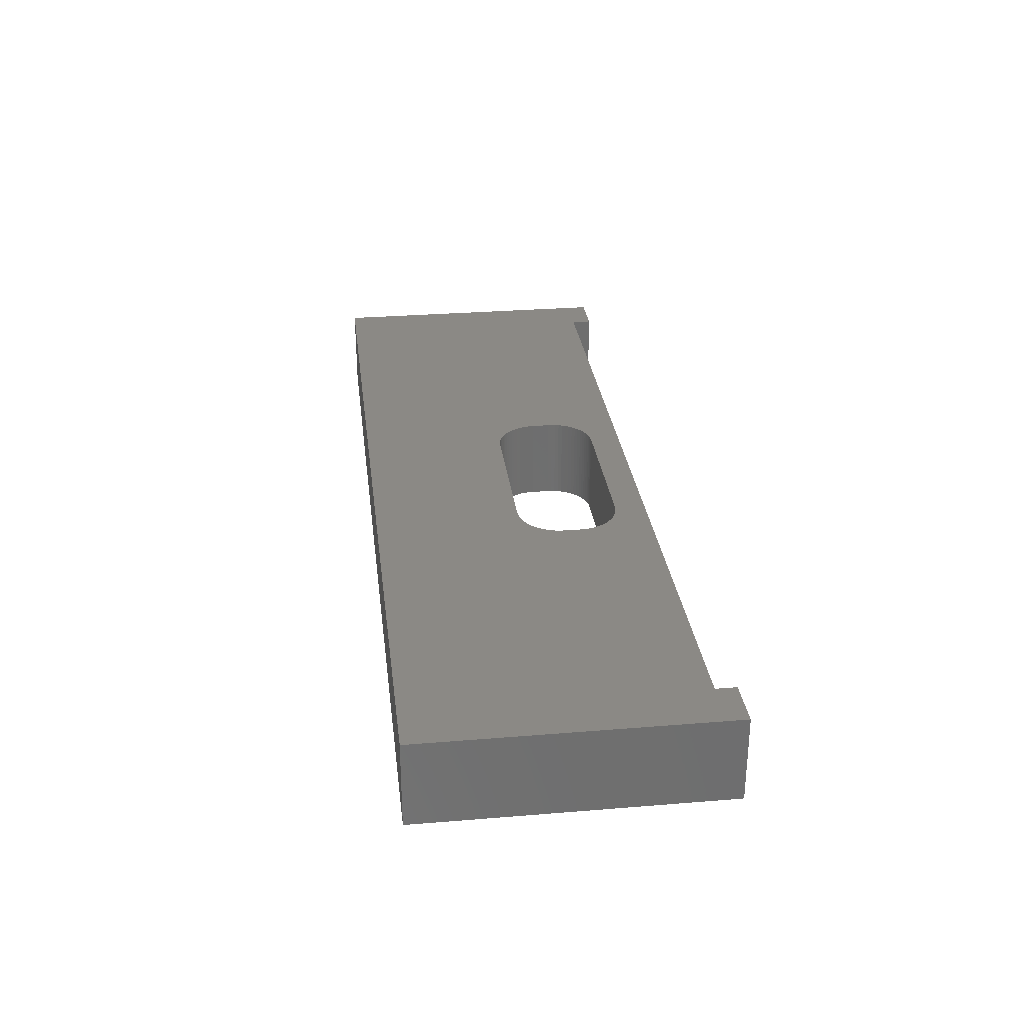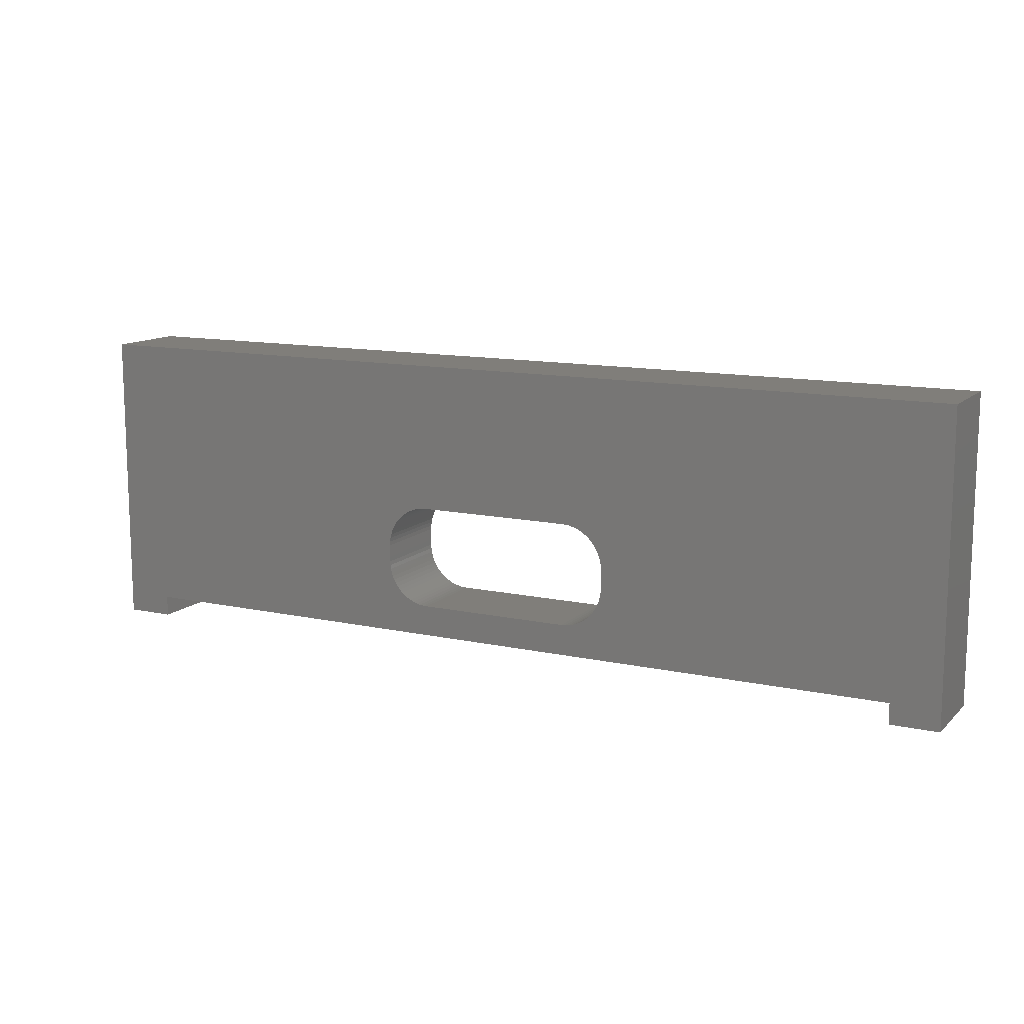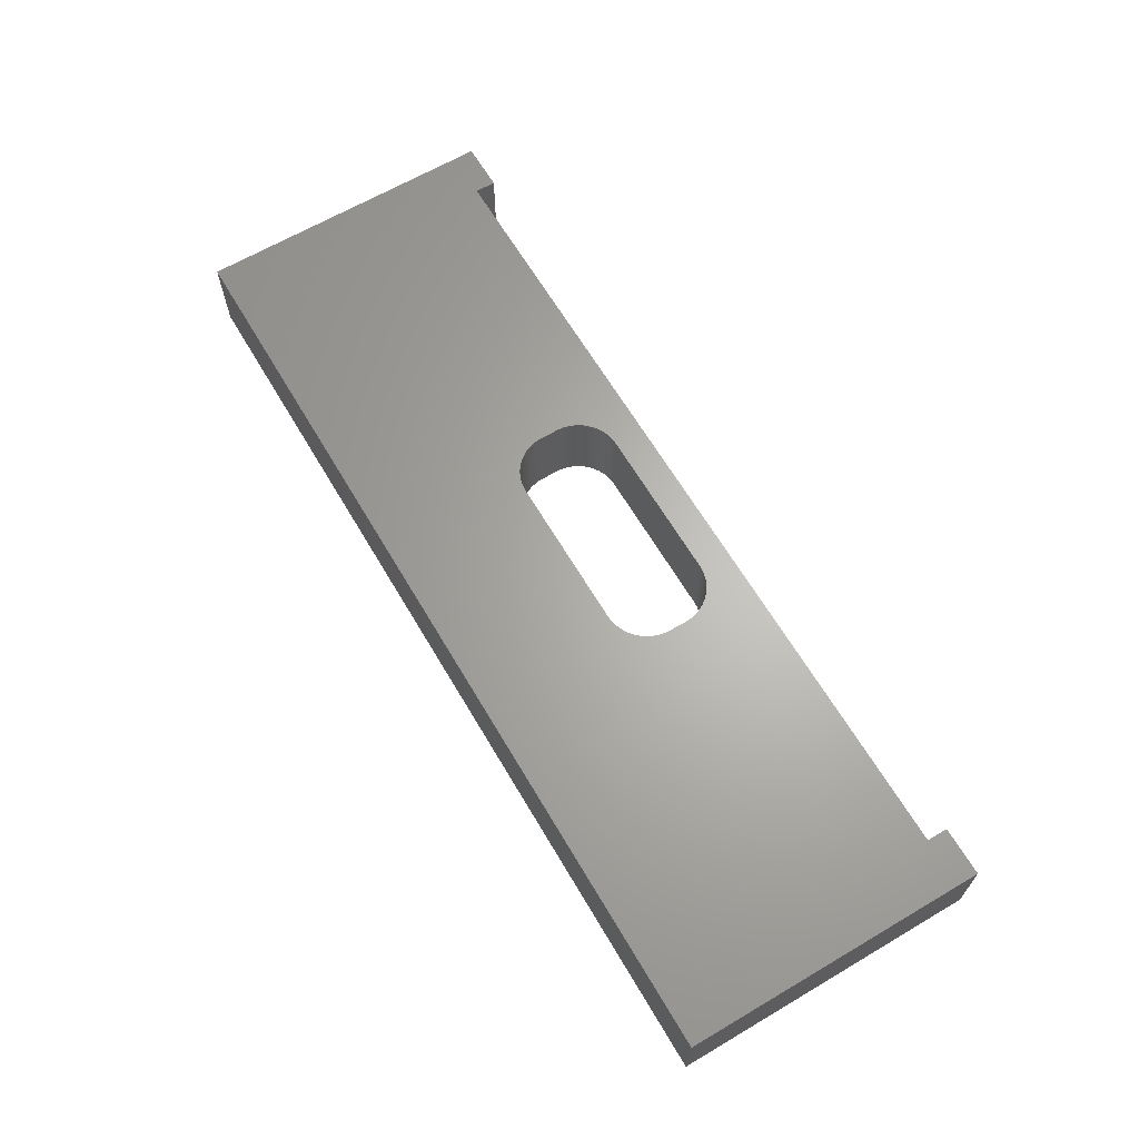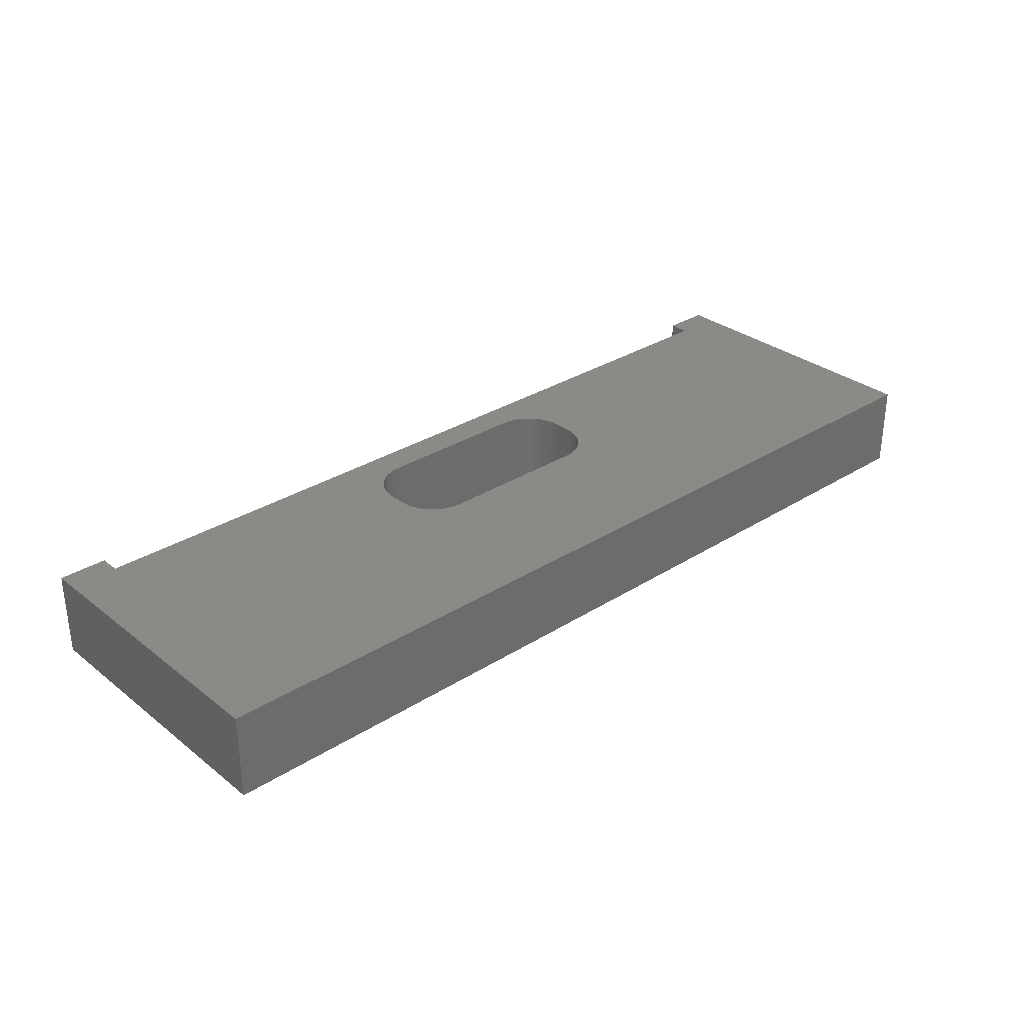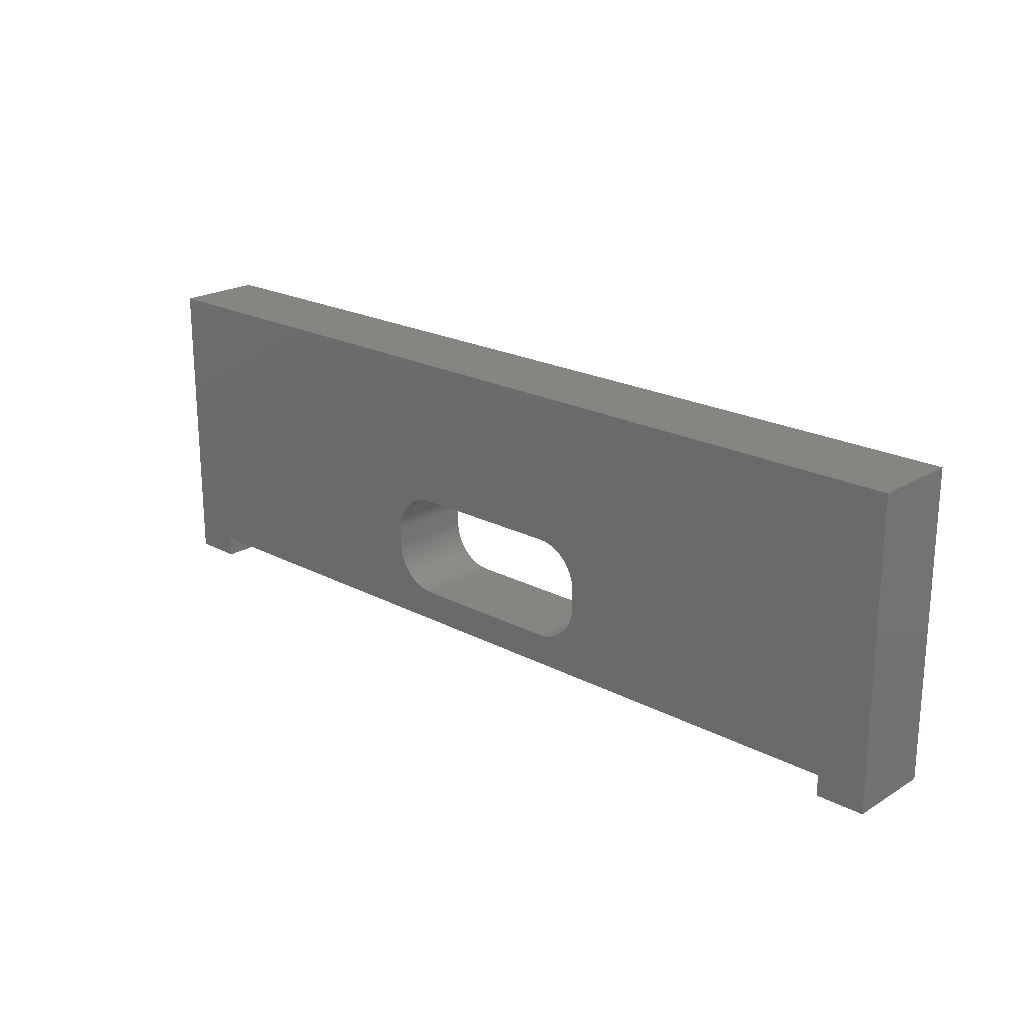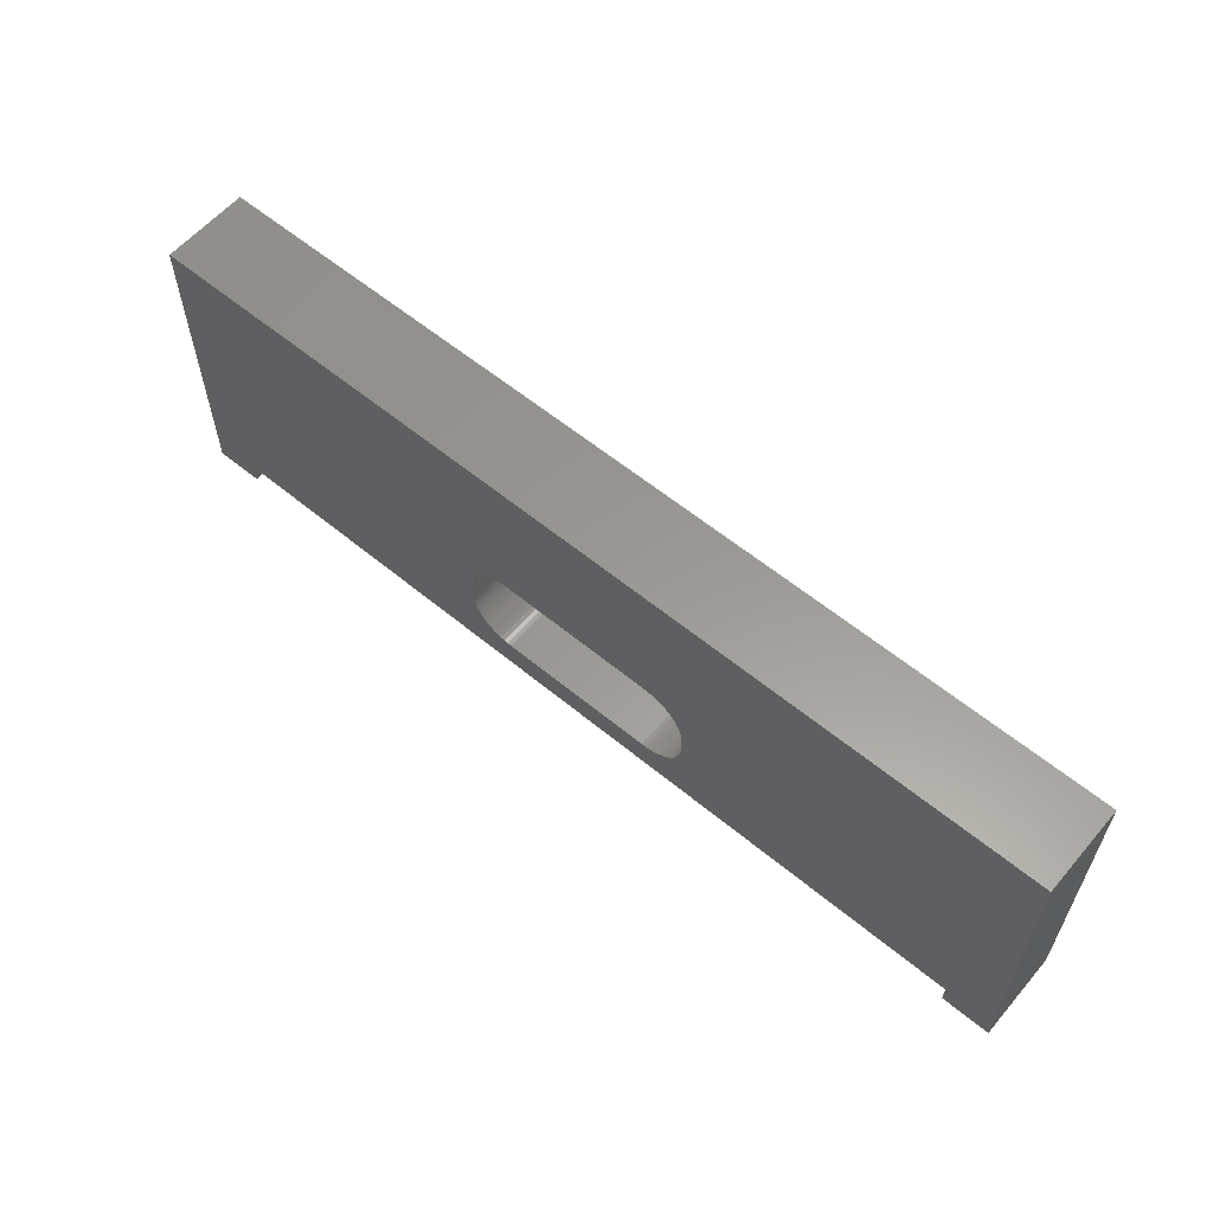
<metadata>
{"format":"stl","ext":"stl","renderer":"f3d","projection":"perspective","resolution":1024,"background":"white","views":[{"elev":29.4,"azim":83.1,"up":"+Y"},{"elev":12.3,"azim":27.3,"up":"+Z"},{"elev":64.9,"azim":59.4,"up":"+Y"},{"elev":31.1,"azim":-42.1,"up":"+Y"},{"elev":21.3,"azim":42.9,"up":"+Z"},{"elev":59.4,"azim":-139.7,"up":"+Z"}]}
</metadata>
<code>
# stl→obj: 160 verts, 320 faces
v -0.139 0.04159 0.0012
v -0.139 0.04159 0
v -0.139 0.04659 0.0012
v -0.139 0.04659 0
v -0.1418 0.04159 0
v -0.1418 0.04159 0.01755
v -0.1418 0.04659 0
v -0.1418 0.04659 0.01755
v -0.09096 0.04659 0.0012
v -0.09096 0.04159 0.0012
v -0.08816 0.04159 0
v -0.09096 0.04159 0
v -0.08816 0.04659 0
v -0.09096 0.04659 0
v -0.122 0.04659 0.0055
v -0.122 0.04159 0.0055
v -0.122 0.04659 0.005269
v -0.122 0.04159 0.005269
v -0.1219 0.04659 0.005041
v -0.1219 0.04159 0.005041
v -0.1219 0.04659 0.004816
v -0.1219 0.04159 0.004816
v -0.1218 0.04659 0.004597
v -0.1218 0.04159 0.004597
v -0.1217 0.04659 0.004386
v -0.1217 0.04159 0.004386
v -0.1216 0.04659 0.004184
v -0.1216 0.04159 0.004184
v -0.1215 0.04659 0.003993
v -0.1215 0.04159 0.003993
v -0.1213 0.04659 0.003816
v -0.1213 0.04159 0.003816
v -0.1211 0.04659 0.003652
v -0.1211 0.04159 0.003652
v -0.121 0.04659 0.003505
v -0.121 0.04159 0.003505
v -0.1208 0.04659 0.003374
v -0.1208 0.04159 0.003374
v -0.1206 0.04659 0.003262
v -0.1206 0.04159 0.003262
v -0.1204 0.04659 0.003169
v -0.1204 0.04159 0.003169
v -0.1201 0.04659 0.003095
v -0.1201 0.04159 0.003095
v -0.1199 0.04659 0.003043
v -0.1199 0.04159 0.003043
v -0.1197 0.04659 0.003011
v -0.1197 0.04159 0.003011
v -0.1195 0.04659 0.003
v -0.1195 0.04159 0.003
v -0.1105 0.04159 0.003
v -0.1105 0.04659 0.003
v -0.1195 0.04659 0.009
v -0.1195 0.04159 0.009
v -0.1197 0.04659 0.008989
v -0.1197 0.04159 0.008989
v -0.1199 0.04659 0.008957
v -0.1199 0.04159 0.008957
v -0.1201 0.04659 0.008905
v -0.1201 0.04159 0.008905
v -0.1204 0.04659 0.008831
v -0.1204 0.04159 0.008831
v -0.1206 0.04659 0.008738
v -0.1206 0.04159 0.008738
v -0.1208 0.04659 0.008626
v -0.1208 0.04159 0.008626
v -0.121 0.04659 0.008495
v -0.121 0.04159 0.008495
v -0.1211 0.04659 0.008348
v -0.1211 0.04159 0.008348
v -0.1213 0.04659 0.008184
v -0.1213 0.04159 0.008184
v -0.1215 0.04659 0.008007
v -0.1215 0.04159 0.008007
v -0.1216 0.04659 0.007816
v -0.1216 0.04159 0.007816
v -0.1217 0.04659 0.007614
v -0.1217 0.04159 0.007614
v -0.1218 0.04659 0.007403
v -0.1218 0.04159 0.007403
v -0.1219 0.04659 0.007184
v -0.1219 0.04159 0.007184
v -0.1219 0.04659 0.006959
v -0.1219 0.04159 0.006959
v -0.122 0.04659 0.006731
v -0.122 0.04159 0.006731
v -0.122 0.04659 0.0065
v -0.122 0.04159 0.0065
v -0.108 0.04659 0.0065
v -0.108 0.04159 0.0065
v -0.108 0.04659 0.006731
v -0.108 0.04159 0.006731
v -0.108 0.04659 0.006959
v -0.108 0.04159 0.006959
v -0.1081 0.04659 0.007184
v -0.1081 0.04159 0.007184
v -0.1081 0.04659 0.007403
v -0.1081 0.04159 0.007403
v -0.1082 0.04659 0.007614
v -0.1082 0.04159 0.007614
v -0.1083 0.04659 0.007816
v -0.1083 0.04159 0.007816
v -0.1085 0.04659 0.008007
v -0.1085 0.04159 0.008007
v -0.1086 0.04659 0.008184
v -0.1086 0.04159 0.008184
v -0.1088 0.04659 0.008348
v -0.1088 0.04159 0.008348
v -0.109 0.04659 0.008495
v -0.109 0.04159 0.008495
v -0.1091 0.04659 0.008626
v -0.1091 0.04159 0.008626
v -0.1094 0.04659 0.008738
v -0.1094 0.04159 0.008738
v -0.1096 0.04659 0.008831
v -0.1096 0.04159 0.008831
v -0.1098 0.04659 0.008905
v -0.1098 0.04159 0.008905
v -0.11 0.04659 0.008957
v -0.11 0.04159 0.008957
v -0.1102 0.04659 0.008989
v -0.1102 0.04159 0.008989
v -0.1105 0.04659 0.009
v -0.1105 0.04159 0.009
v -0.1102 0.04659 0.003011
v -0.1102 0.04159 0.003011
v -0.11 0.04659 0.003043
v -0.11 0.04159 0.003043
v -0.1098 0.04659 0.003095
v -0.1098 0.04159 0.003095
v -0.1096 0.04659 0.003169
v -0.1096 0.04159 0.003169
v -0.1094 0.04659 0.003262
v -0.1094 0.04159 0.003262
v -0.1091 0.04659 0.003374
v -0.1091 0.04159 0.003374
v -0.109 0.04659 0.003505
v -0.109 0.04159 0.003505
v -0.1088 0.04659 0.003652
v -0.1088 0.04159 0.003652
v -0.1086 0.04659 0.003816
v -0.1086 0.04159 0.003816
v -0.1085 0.04659 0.003993
v -0.1085 0.04159 0.003993
v -0.1083 0.04659 0.004184
v -0.1083 0.04159 0.004184
v -0.1082 0.04659 0.004386
v -0.1082 0.04159 0.004386
v -0.1081 0.04659 0.004597
v -0.1081 0.04159 0.004597
v -0.1081 0.04659 0.004816
v -0.1081 0.04159 0.004816
v -0.108 0.04659 0.005041
v -0.108 0.04159 0.005041
v -0.108 0.04659 0.005269
v -0.108 0.04159 0.005269
v -0.108 0.04659 0.0055
v -0.108 0.04159 0.0055
v -0.08816 0.04159 0.01755
v -0.08816 0.04659 0.01755
f 1 2 3
f 3 2 4
f 5 6 7
f 7 6 8
f 2 5 4
f 4 5 7
f 3 9 1
f 1 9 10
f 11 12 13
f 13 12 14
f 12 10 14
f 14 10 9
f 15 16 17
f 17 16 18
f 17 18 19
f 19 18 20
f 19 20 21
f 21 20 22
f 21 22 23
f 23 22 24
f 23 24 25
f 25 24 26
f 25 26 27
f 27 26 28
f 27 28 29
f 29 28 30
f 29 30 31
f 31 30 32
f 31 32 33
f 33 32 34
f 33 34 35
f 35 34 36
f 35 36 37
f 37 36 38
f 37 38 39
f 39 38 40
f 39 40 41
f 41 40 42
f 41 42 43
f 43 42 44
f 43 44 45
f 45 44 46
f 45 46 47
f 47 46 48
f 47 48 49
f 49 48 50
f 50 51 49
f 49 51 52
f 53 54 55
f 55 54 56
f 55 56 57
f 57 56 58
f 57 58 59
f 59 58 60
f 59 60 61
f 61 60 62
f 61 62 63
f 63 62 64
f 63 64 65
f 65 64 66
f 65 66 67
f 67 66 68
f 67 68 69
f 69 68 70
f 69 70 71
f 71 70 72
f 71 72 73
f 73 72 74
f 73 74 75
f 75 74 76
f 75 76 77
f 77 76 78
f 77 78 79
f 79 78 80
f 79 80 81
f 81 80 82
f 81 82 83
f 83 82 84
f 83 84 85
f 85 84 86
f 85 86 87
f 87 86 88
f 15 87 16
f 16 87 88
f 89 90 91
f 91 90 92
f 91 92 93
f 93 92 94
f 93 94 95
f 95 94 96
f 95 96 97
f 97 96 98
f 97 98 99
f 99 98 100
f 99 100 101
f 101 100 102
f 101 102 103
f 103 102 104
f 103 104 105
f 105 104 106
f 105 106 107
f 107 106 108
f 107 108 109
f 109 108 110
f 109 110 111
f 111 110 112
f 111 112 113
f 113 112 114
f 113 114 115
f 115 114 116
f 115 116 117
f 117 116 118
f 117 118 119
f 119 118 120
f 119 120 121
f 121 120 122
f 121 122 123
f 123 122 124
f 53 123 54
f 54 123 124
f 52 51 125
f 125 51 126
f 125 126 127
f 127 126 128
f 127 128 129
f 129 128 130
f 129 130 131
f 131 130 132
f 131 132 133
f 133 132 134
f 133 134 135
f 135 134 136
f 135 136 137
f 137 136 138
f 137 138 139
f 139 138 140
f 139 140 141
f 141 140 142
f 141 142 143
f 143 142 144
f 143 144 145
f 145 144 146
f 145 146 147
f 147 146 148
f 147 148 149
f 149 148 150
f 149 150 151
f 151 150 152
f 151 152 153
f 153 152 154
f 153 154 155
f 155 154 156
f 155 156 157
f 157 156 158
f 89 157 90
f 90 157 158
f 159 11 160
f 160 11 13
f 6 159 8
f 8 159 160
f 92 90 10
f 10 90 158
f 10 158 156
f 156 154 10
f 10 154 152
f 10 152 150
f 150 148 10
f 10 148 146
f 10 146 144
f 144 142 10
f 10 142 140
f 10 140 138
f 138 136 10
f 10 136 134
f 10 134 132
f 132 130 10
f 10 130 128
f 10 128 126
f 126 51 10
f 10 51 50
f 10 50 1
f 1 50 48
f 1 48 46
f 46 44 1
f 1 44 42
f 1 42 40
f 40 38 1
f 1 38 36
f 1 36 34
f 34 32 1
f 1 32 30
f 1 30 28
f 28 26 1
f 1 26 24
f 1 24 22
f 22 20 1
f 1 20 18
f 1 18 16
f 16 88 1
f 1 88 86
f 1 86 84
f 84 82 1
f 1 82 80
f 1 80 78
f 78 76 1
f 1 76 6
f 1 6 5
f 76 74 6
f 6 74 72
f 6 72 70
f 70 68 6
f 6 68 66
f 6 66 64
f 64 62 6
f 6 62 60
f 6 60 58
f 58 56 6
f 6 56 54
f 6 54 124
f 6 124 159
f 159 124 122
f 159 122 120
f 120 118 159
f 159 118 116
f 159 116 114
f 114 112 159
f 159 112 110
f 159 110 108
f 108 106 159
f 159 106 104
f 159 104 102
f 159 102 10
f 10 102 100
f 10 100 98
f 98 96 10
f 10 96 94
f 10 94 92
f 12 11 10
f 10 11 159
f 5 2 1
f 155 157 9
f 9 157 89
f 9 89 91
f 91 93 9
f 9 93 95
f 9 95 97
f 97 99 9
f 9 99 101
f 9 101 160
f 160 101 103
f 160 103 105
f 105 107 160
f 160 107 109
f 160 109 111
f 111 113 160
f 160 113 115
f 160 115 117
f 117 119 160
f 160 119 121
f 160 121 123
f 160 123 8
f 8 123 53
f 8 53 55
f 55 57 8
f 8 57 59
f 8 59 61
f 61 63 8
f 8 63 65
f 8 65 67
f 67 69 8
f 8 69 71
f 8 71 73
f 73 75 8
f 8 75 3
f 8 3 7
f 7 3 4
f 75 77 3
f 3 77 79
f 3 79 81
f 81 83 3
f 3 83 85
f 3 85 87
f 87 15 3
f 3 15 17
f 3 17 19
f 19 21 3
f 3 21 23
f 3 23 25
f 25 27 3
f 3 27 29
f 3 29 31
f 31 33 3
f 3 33 35
f 3 35 37
f 37 39 3
f 3 39 41
f 3 41 43
f 43 45 3
f 3 45 47
f 3 47 49
f 49 52 3
f 3 52 9
f 9 52 125
f 9 125 127
f 127 129 9
f 9 129 131
f 9 131 133
f 133 135 9
f 9 135 137
f 9 137 139
f 139 141 9
f 9 141 143
f 9 143 145
f 145 147 9
f 9 147 149
f 9 149 151
f 151 153 9
f 9 153 155
f 160 13 9
f 9 13 14

</code>
